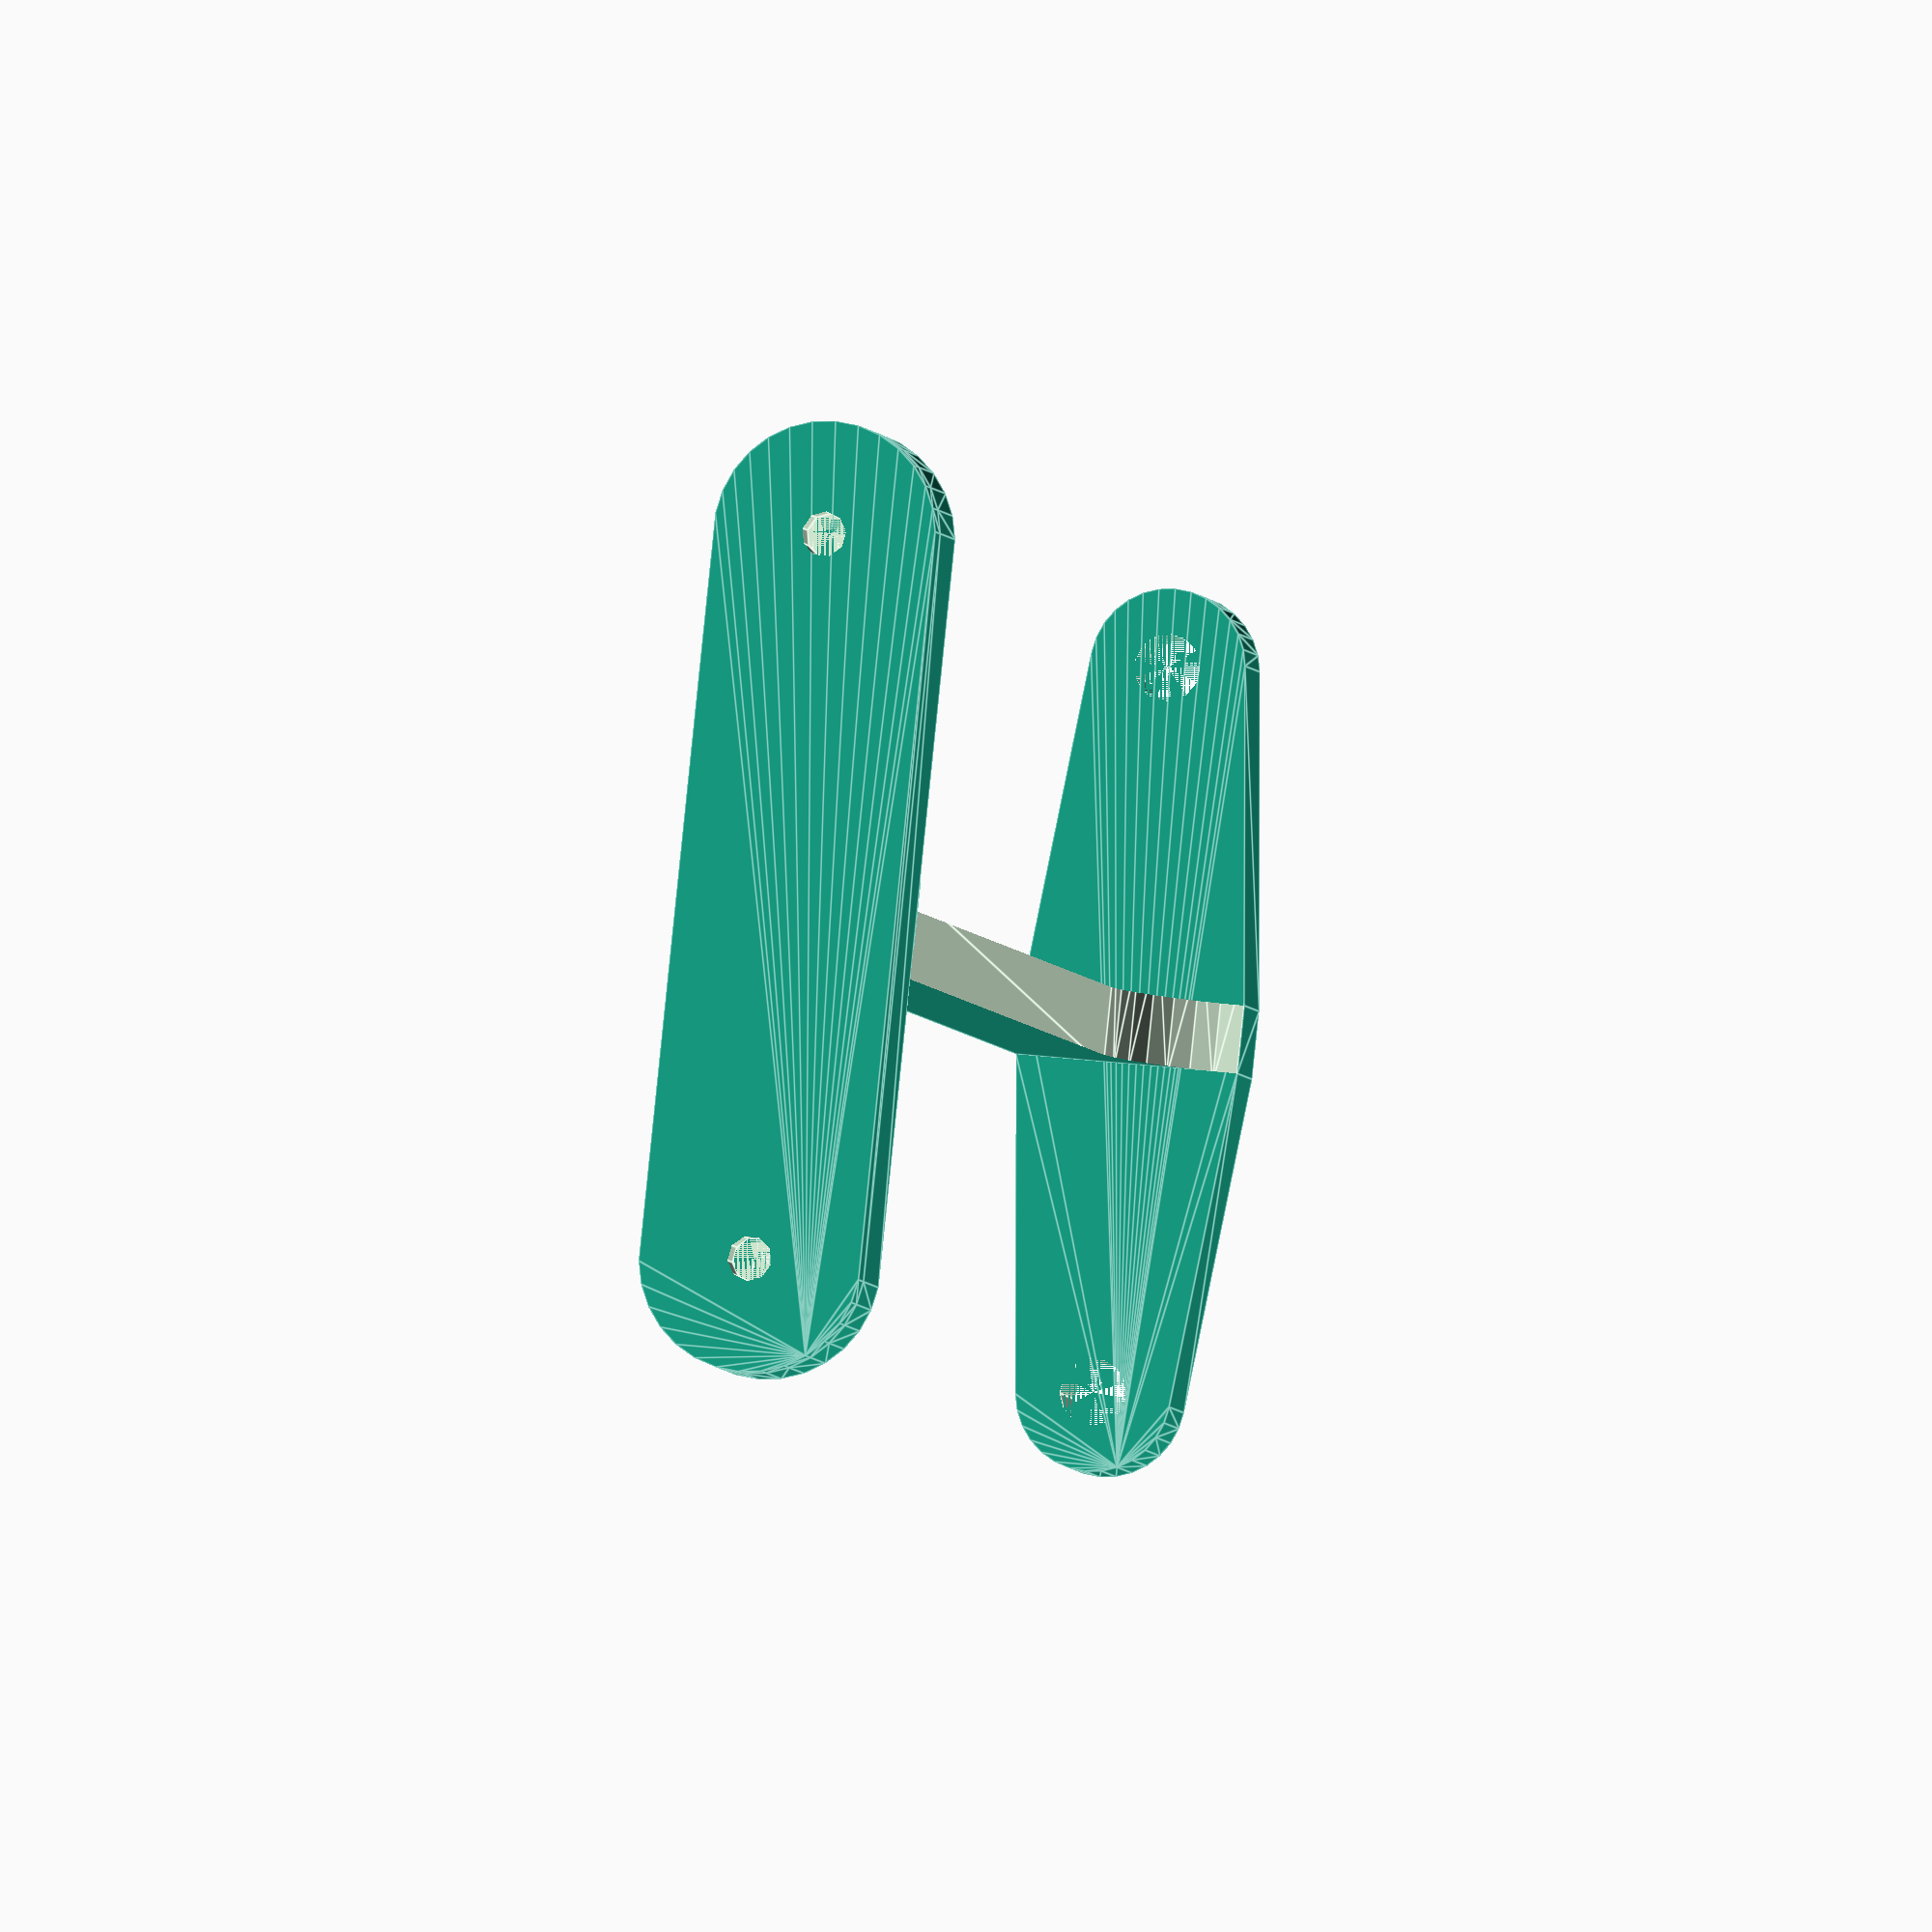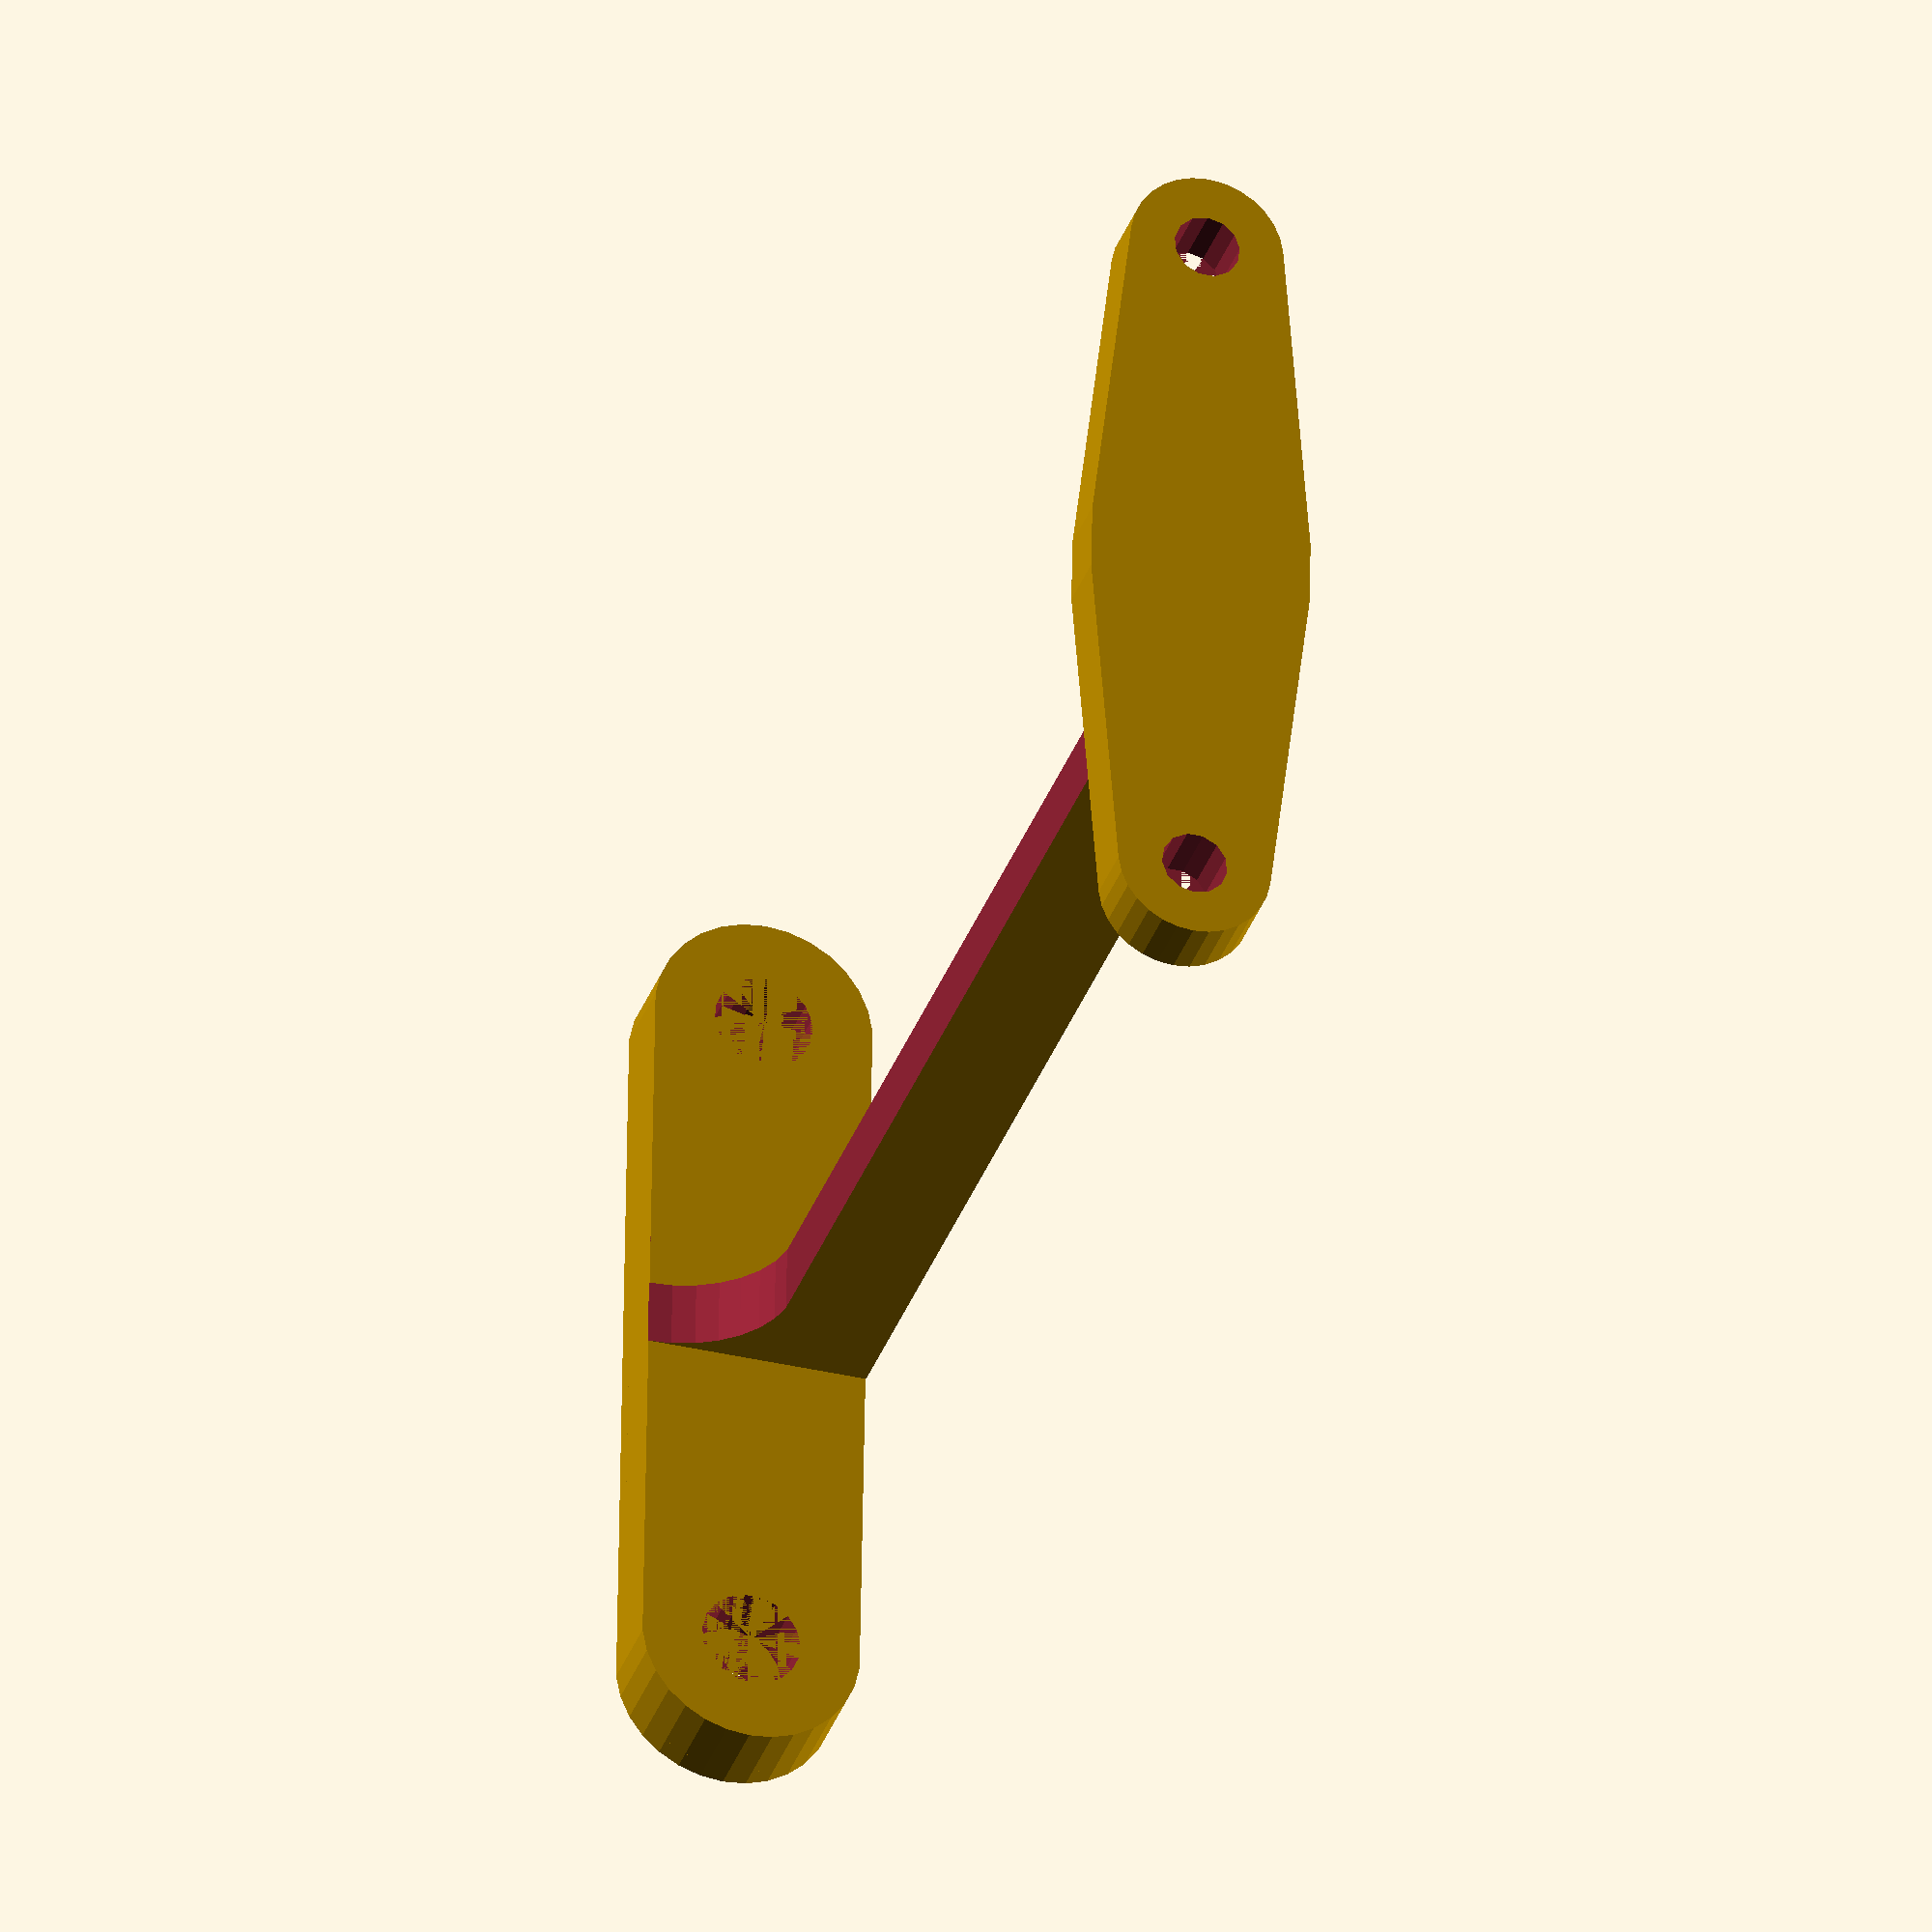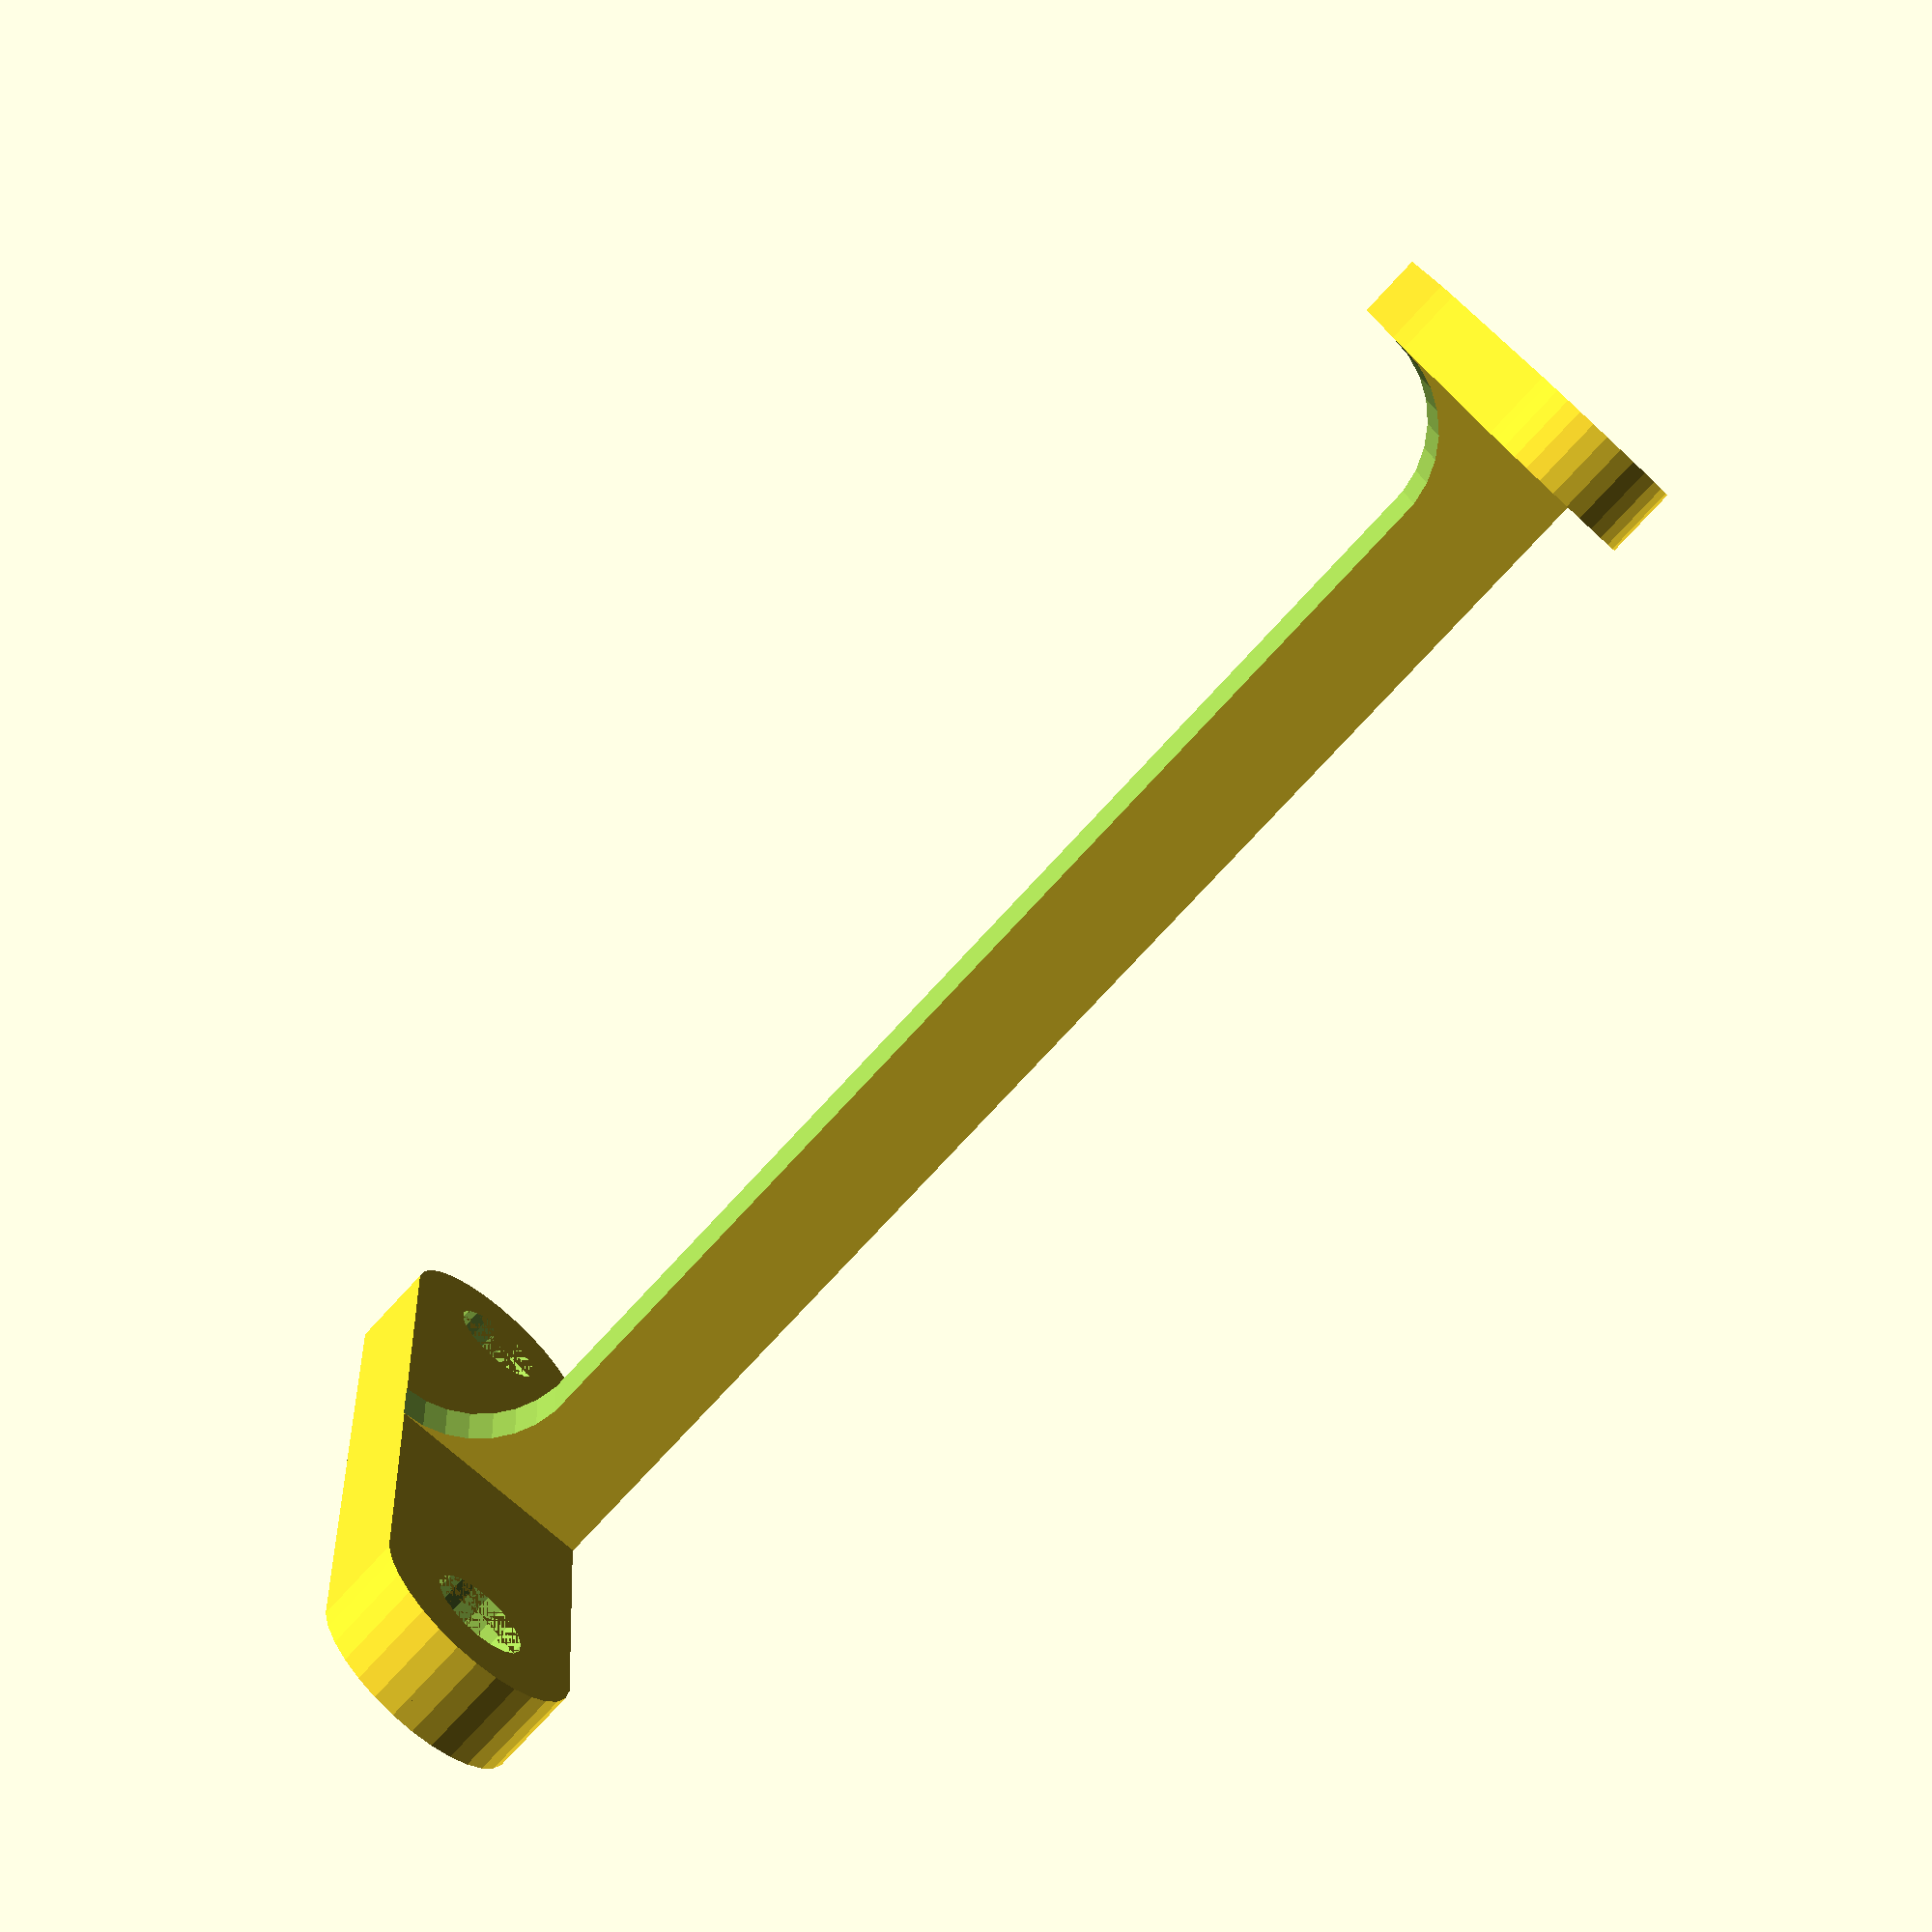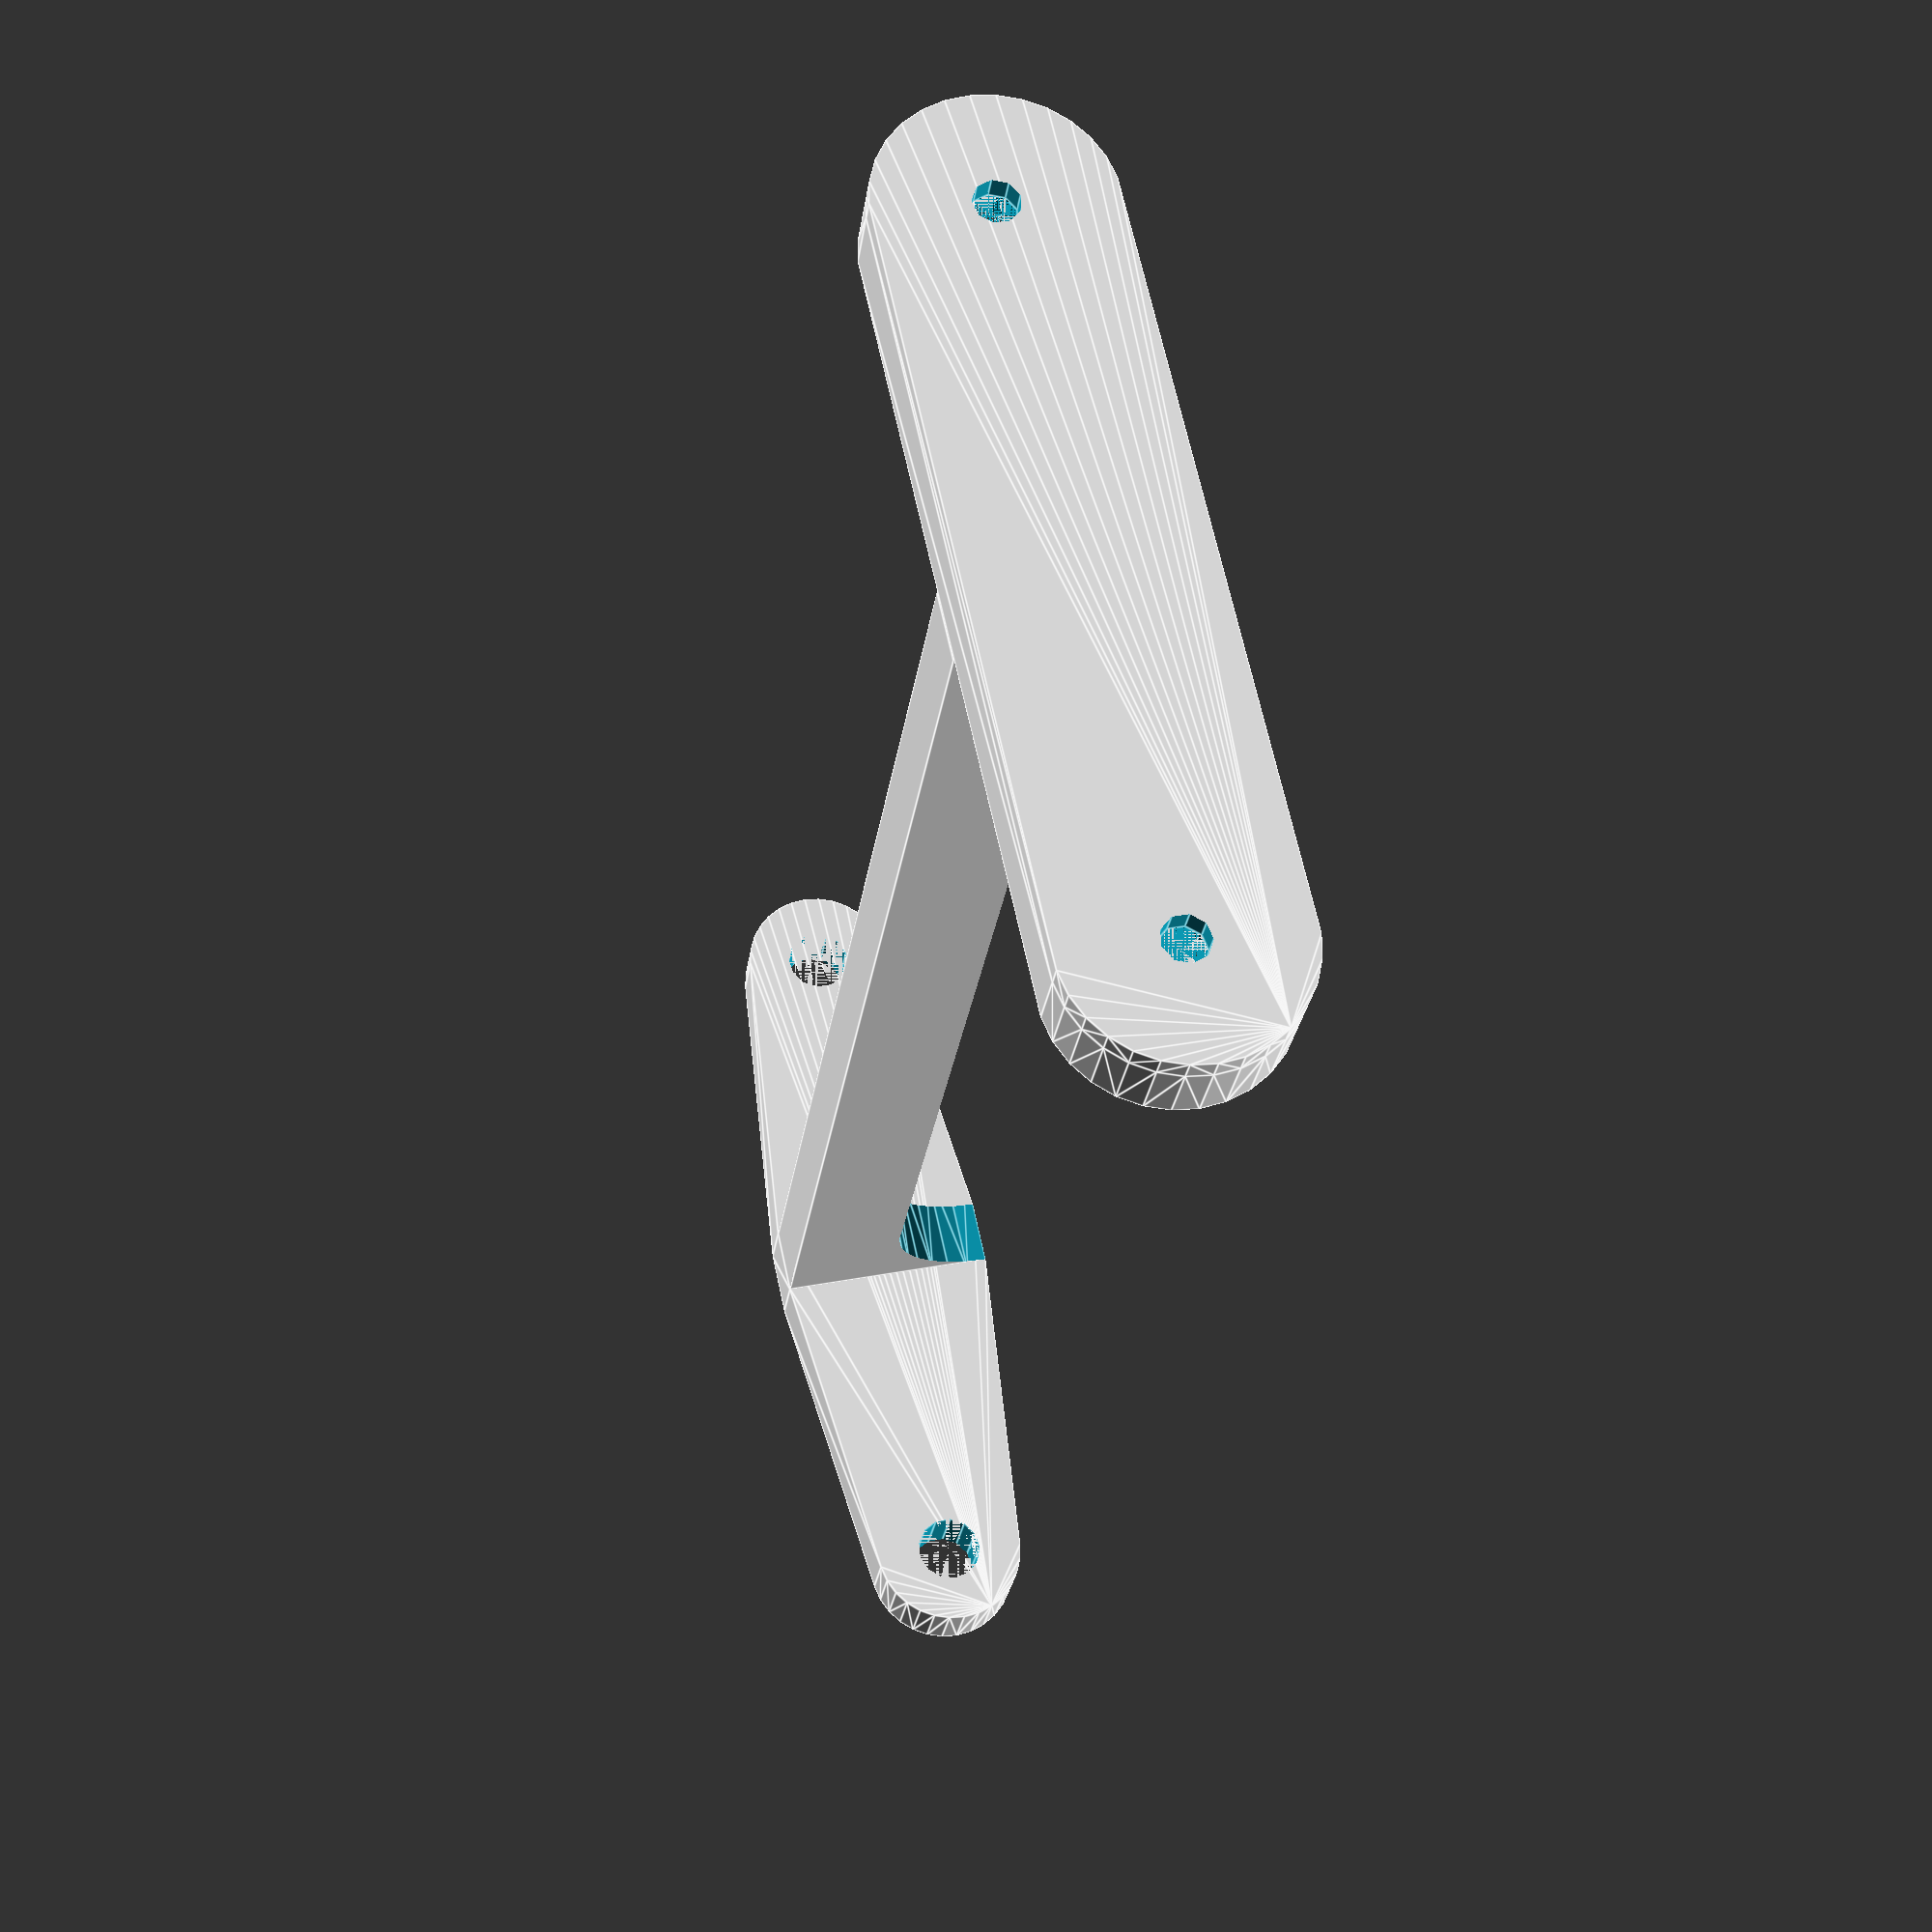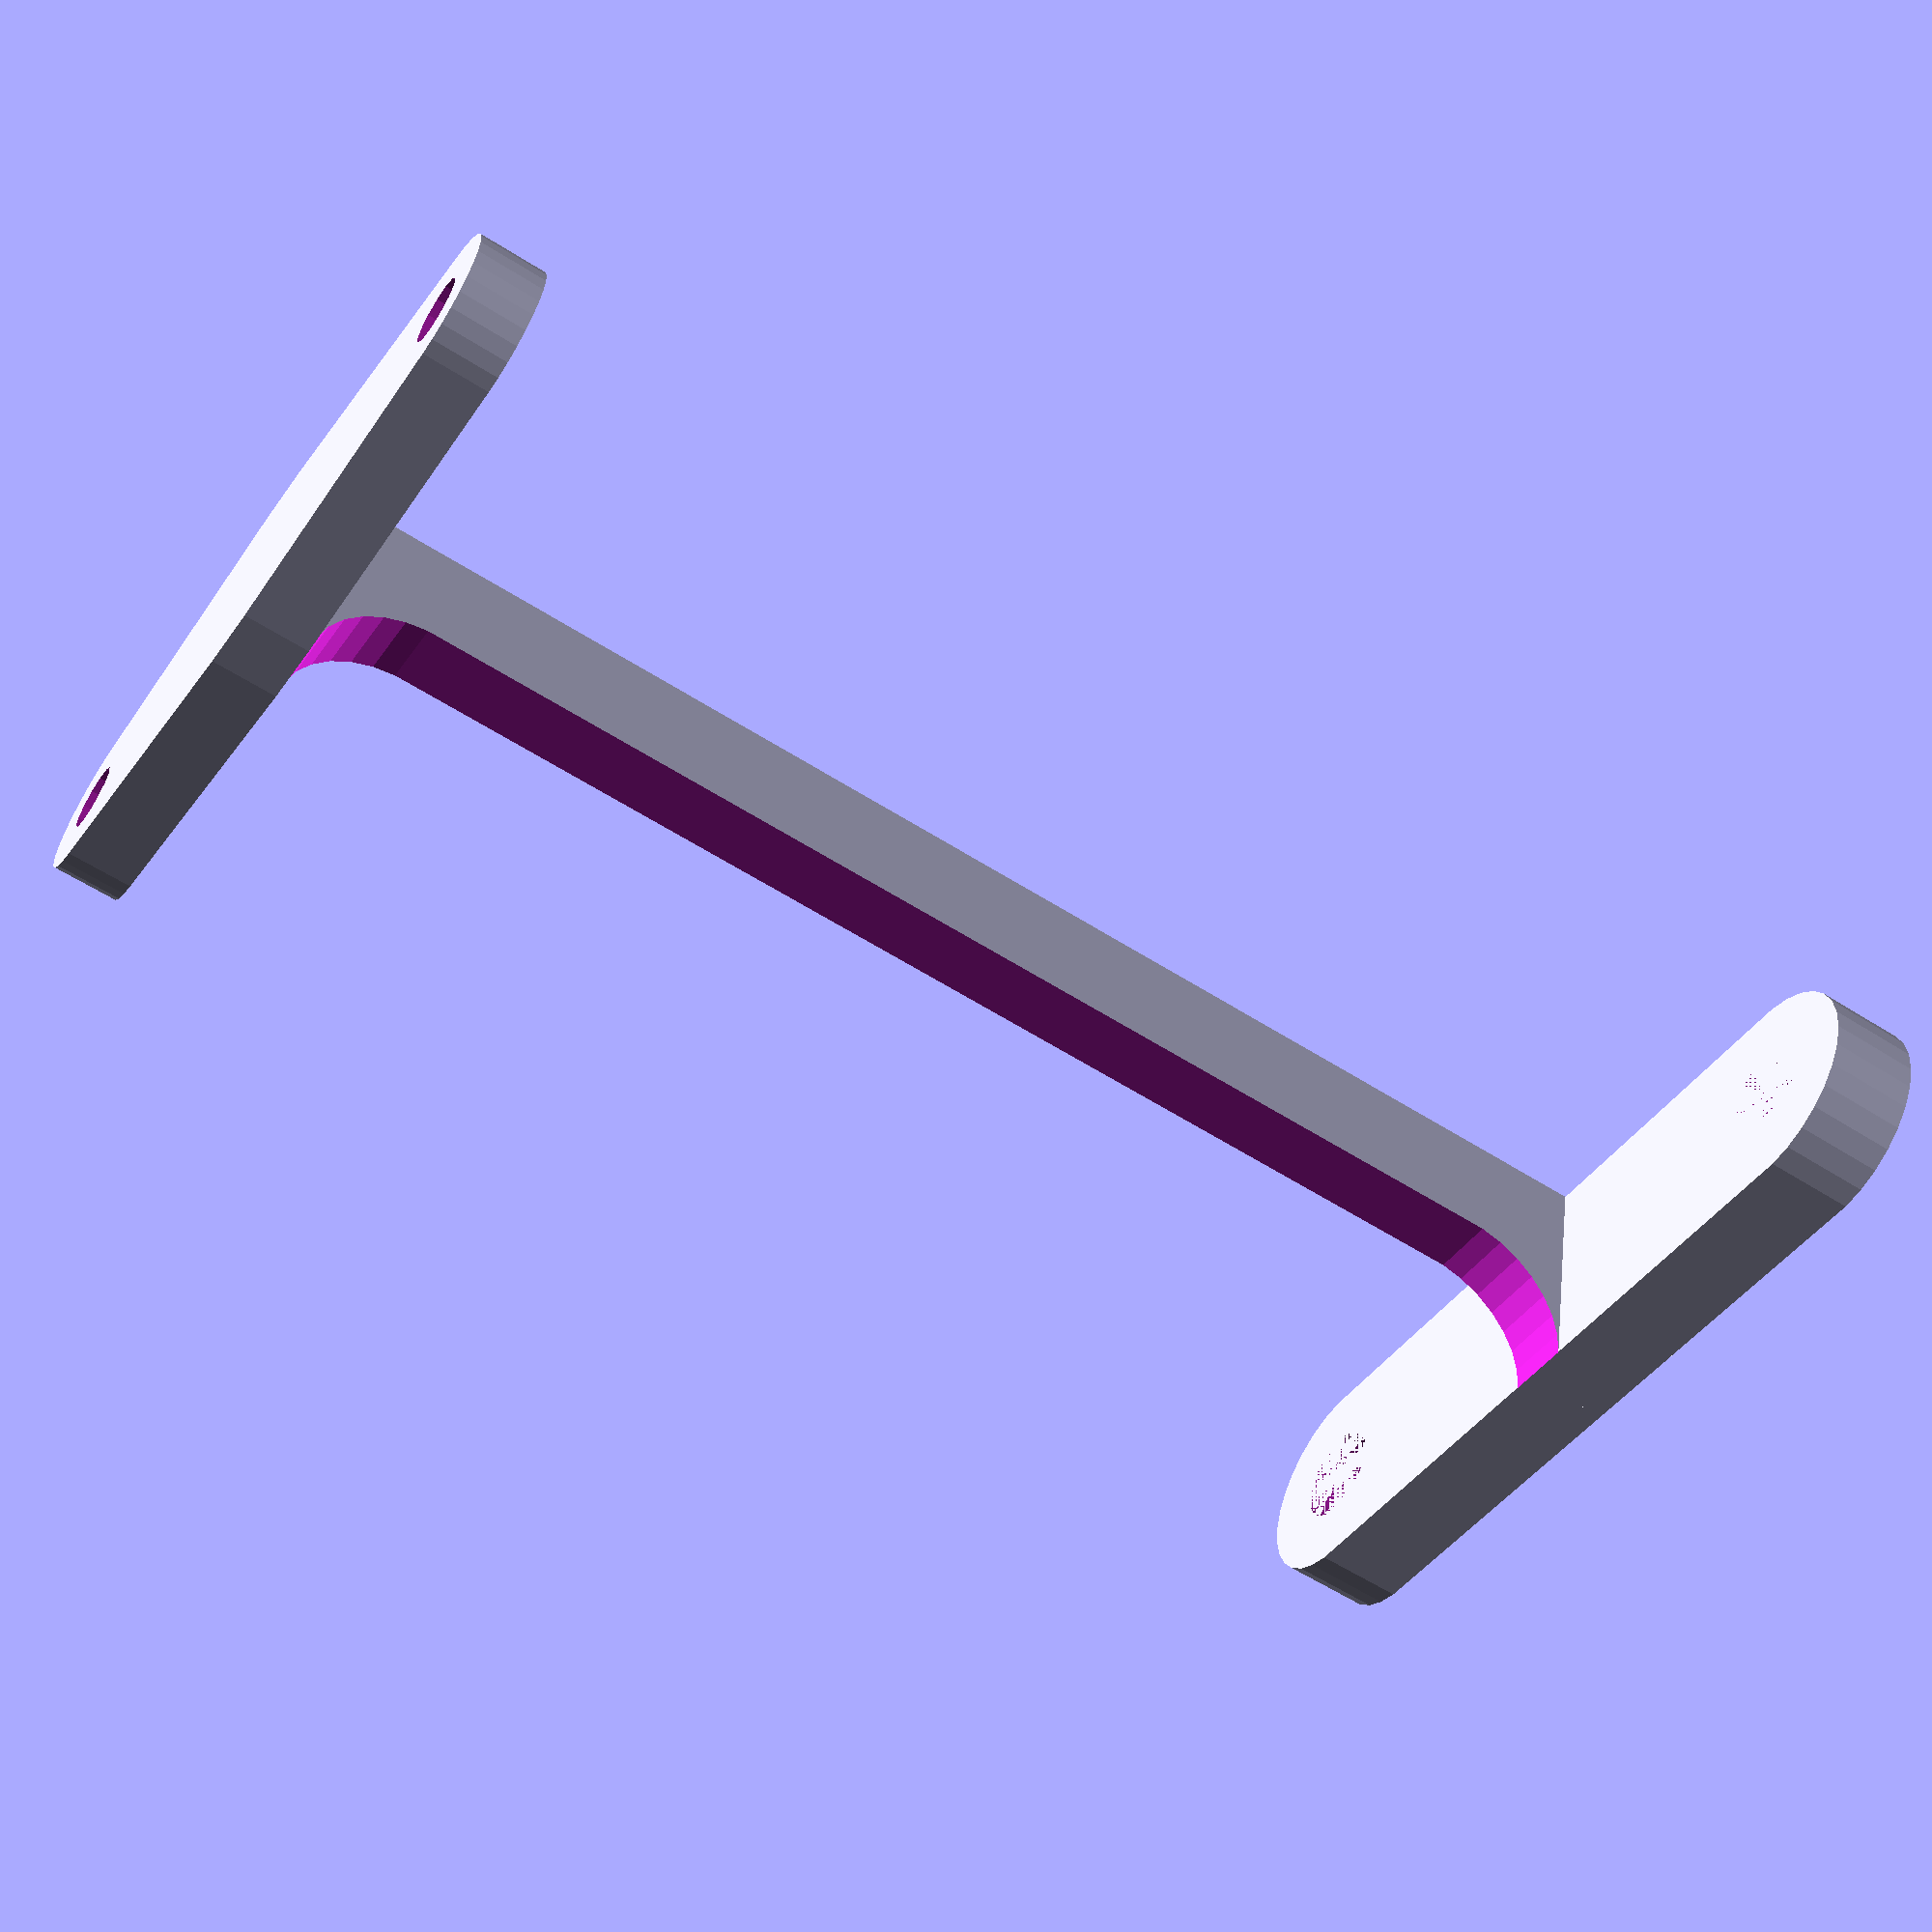
<openscad>
$fs=.75;

union() {
	rotate(a = [90, 0, 0]) {
		difference() {
			hull() {
				translate(v = [16.0000000000, 0, 0]) {
					cylinder(d = 7, h = 3);
				}
				translate(v = [-16.0000000000, 0, 0]) {
					cylinder(d = 7, h = 3);
				}
				translate(v = [0, 0, 1.5000000000]) {
					translate(v = [-1.5000000000, -5.0000000000, -1.5000000000]) {
						cube(size = [3, 10, 3]);
					}
				}
			}
			union() {
				translate(v = [16, 0, 0]) {
					cylinder(d = 3.0000000000, h = 4);
				}
				mirror(v = [1, 0, 0]) {
					translate(v = [16, 0, 0]) {
						cylinder(d = 3.0000000000, h = 4);
					}
				}
			}
		}
	}
	translate(v = [0, 64, 0]) {
		union() {
			rotate(a = [-90, 0, 0]) {
				difference() {
					hull() {
						translate(v = [-16.0000000000, 0, 0]) {
							cylinder(d = 10, h = 3);
						}
						translate(v = [16.0000000000, 0, 0]) {
							cylinder(d = 10, h = 3);
						}
					}
					union() {
						translate(v = [16, 0, 0]) {
							cylinder(d = 4.5000000000, h = 3);
						}
						mirror(v = [1, 0, 0]) {
							translate(v = [16, 0, 0]) {
								cylinder(d = 4.5000000000, h = 3);
							}
						}
					}
				}
			}
			translate(v = [0, 3, 0]) {
				rotate(a = [-90, 0, 0]) {
					difference() {
						hull() {
							translate(v = [-16.0000000000, 0, 0]) {
								cylinder(d = 10, h = 1);
							}
							translate(v = [16.0000000000, 0, 0]) {
								cylinder(d = 10, h = 1);
							}
						}
						union() {
							translate(v = [16, 0, 0]) {
								cylinder(d = 2, h = 3);
							}
							mirror(v = [1, 0, 0]) {
								translate(v = [16, 0, 0]) {
									cylinder(d = 2, h = 3);
								}
							}
						}
					}
				}
			}
		}
	}
	difference() {
		translate(v = [0, 32.0000000000, 0]) {
			translate(v = [-1.5000000000, -32.0000000000, -5.0000000000]) {
				cube(size = [3, 64, 10]);
			}
		}
		translate(v = [-2, 32, 5]) {
			rotate(a = [90, 0, 90]) {
				hull() {
					translate(v = [-27.0000000000, 0, 0]) {
						cylinder(d = 10, h = 6);
					}
					translate(v = [27.0000000000, 0, 0]) {
						cylinder(d = 10, h = 6);
					}
				}
			}
		}
	}
}
/***********************************************
*********      SolidPython code:      **********
************************************************
 
from solid import *
from solid import extensions
from math import *

class Object:
    pass

w = 32
l = 64
screw = 3.0
shaftD = 4.5
thk=3
h=10

def washer(r1,r0,h=1):
	return cylinder(r=r1,h=h)-cylinder(r=r0,h=h).set_hole()

def rbeam(w,l,thk):
	return hull(cylinder(d=w,h=thk).move(x=-l/2.),
	     	     cylinder(d=w,h=thk).move(x=l/2.))

bean1 = (hull(cylinder(d=7,h=thk).move(x=w/2.), cylinder(d=7,h=thk).move(x=-w/2.), cube([thk,h,thk]).align('z-'))
	     - cylinder(d=screw,h=thk+1).move(x=w/2).mirrorCopy('x')
	    ).rot(x=90)

bean2 = ( rbeam(h,w,thk)
	     - cylinder(d=shaftD,h=thk).move(x=w/2).mirrorCopy('x')
	    ).rot(x=-90)

bean2_1 = ( rbeam(h,w,1)
	     - cylinder(d=2,h=thk).move(x=w/2).mirrorCopy('x')).rot(x=-90).move(y=thk)

middleBar = ( cube([thk,l,h]).align('y-')
	          -rbeam(h,l-h,thk*2).rot(x=90,z=90).move(x=-thk/2,y=l/2,z=h/2))
scene = bean1+(bean2+bean2_1).move(y=l)+middleBar
scad_render_to_file(scene, 'preview.scad', '$fs=.75;')
 
 
************************************************/

</openscad>
<views>
elev=159.7 azim=114.7 roll=255.9 proj=o view=edges
elev=215.6 azim=93.4 roll=106.9 proj=o view=wireframe
elev=69.6 azim=264.2 roll=47.0 proj=p view=wireframe
elev=146.3 azim=148.6 roll=284.3 proj=p view=edges
elev=318.3 azim=122.7 roll=7.0 proj=p view=wireframe
</views>
